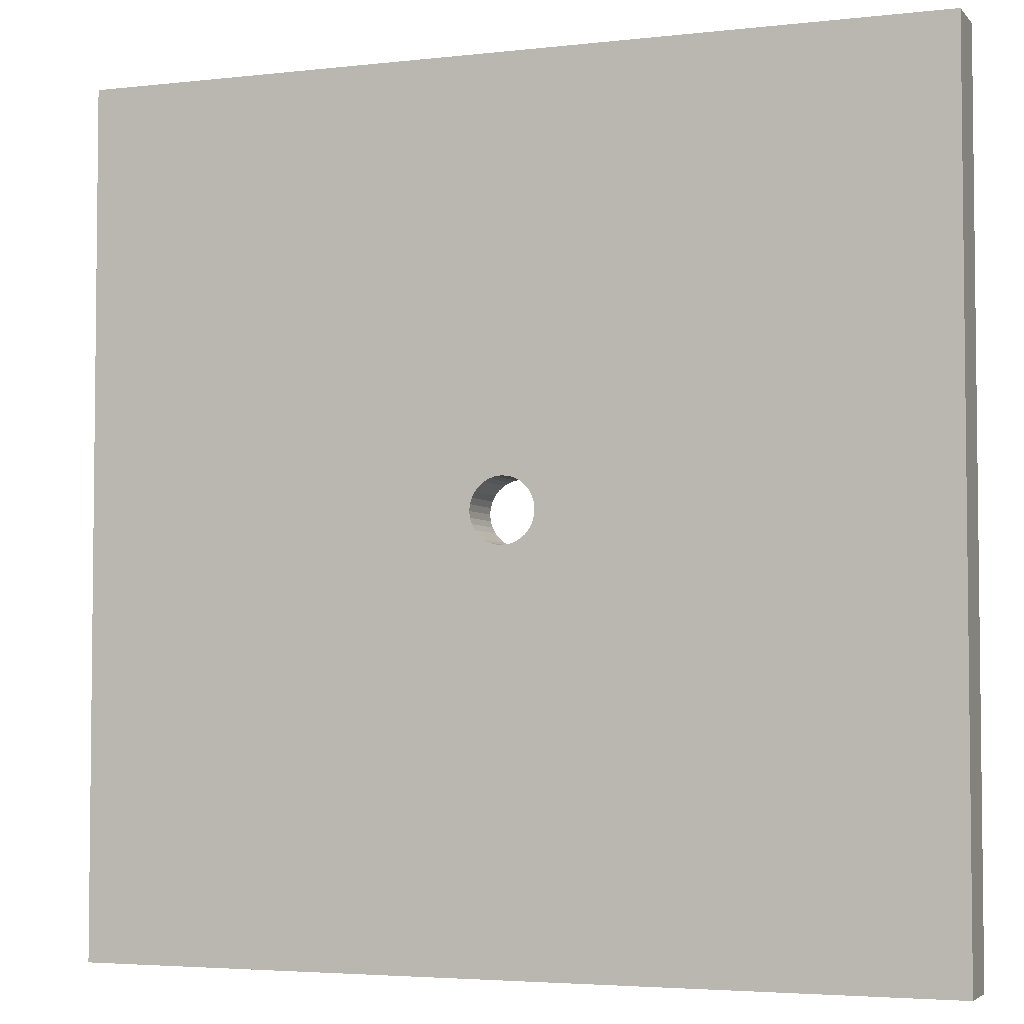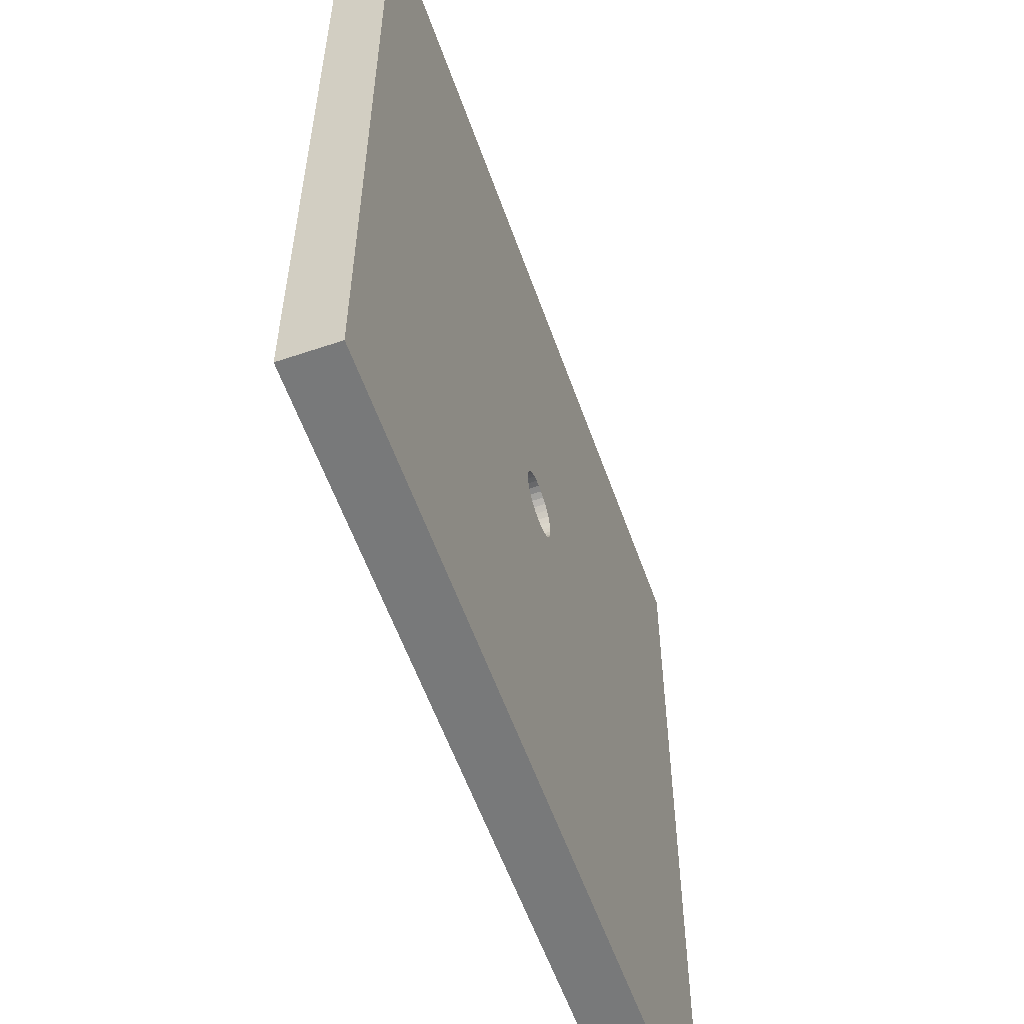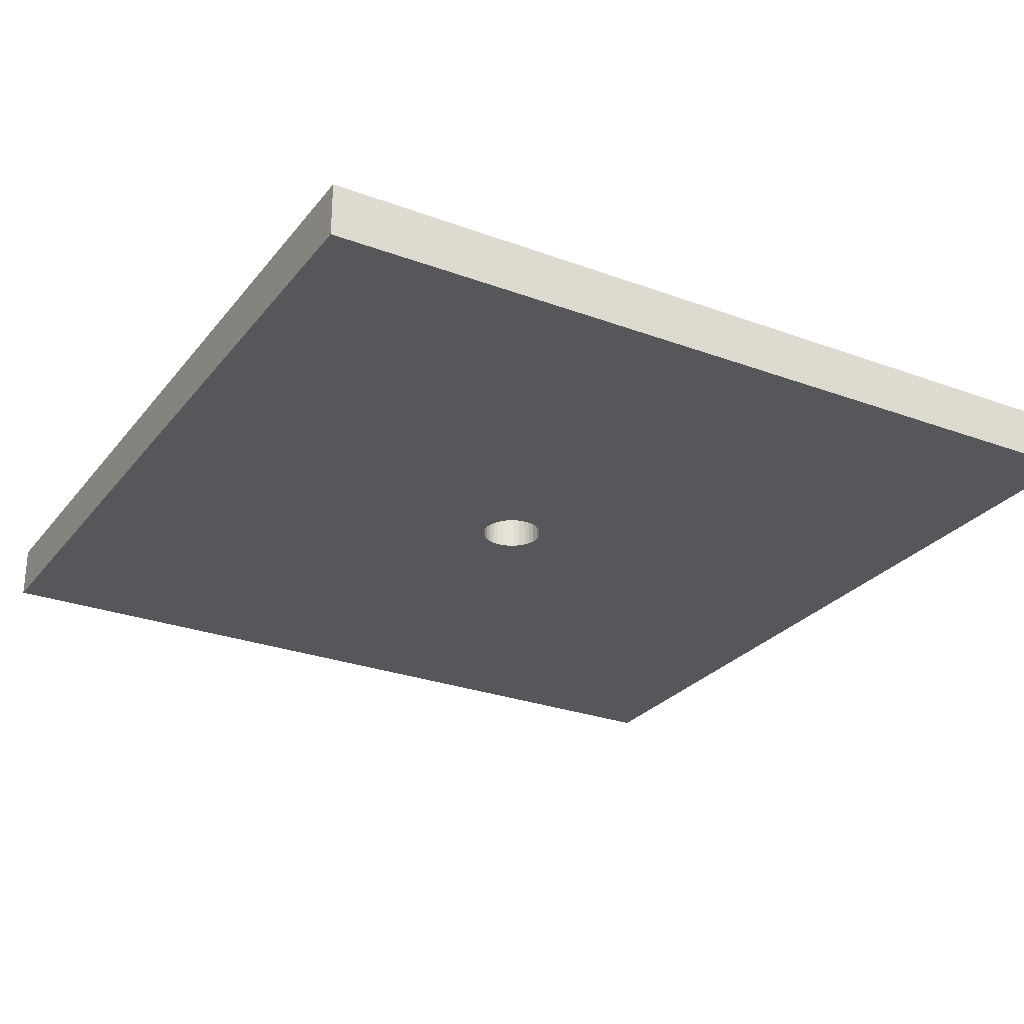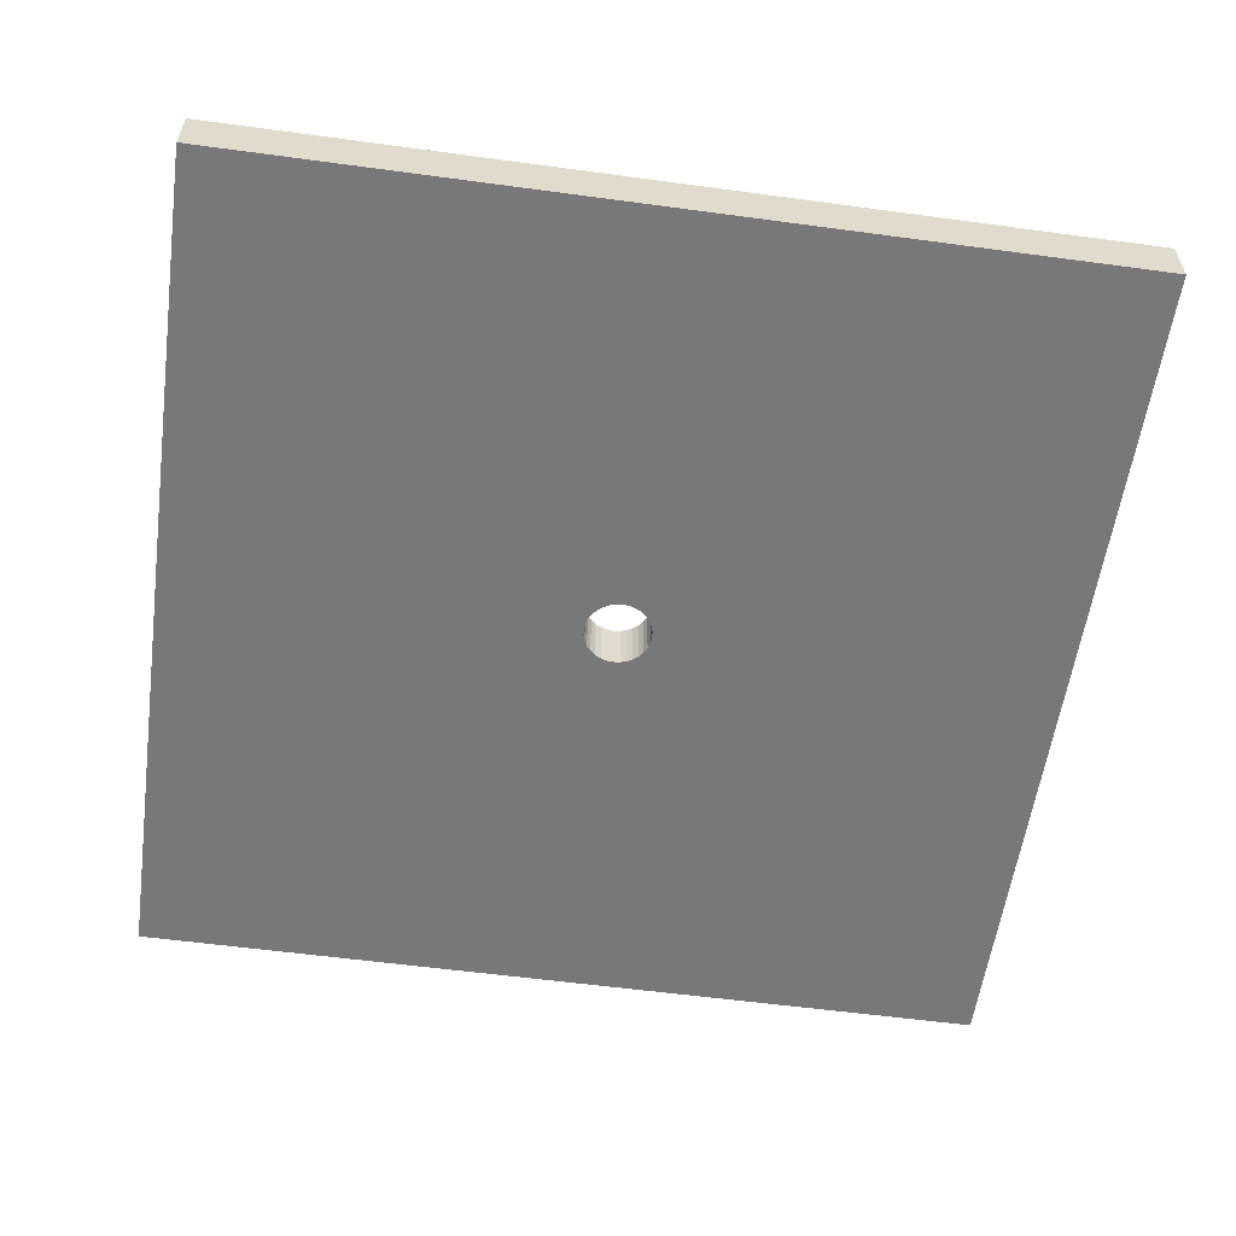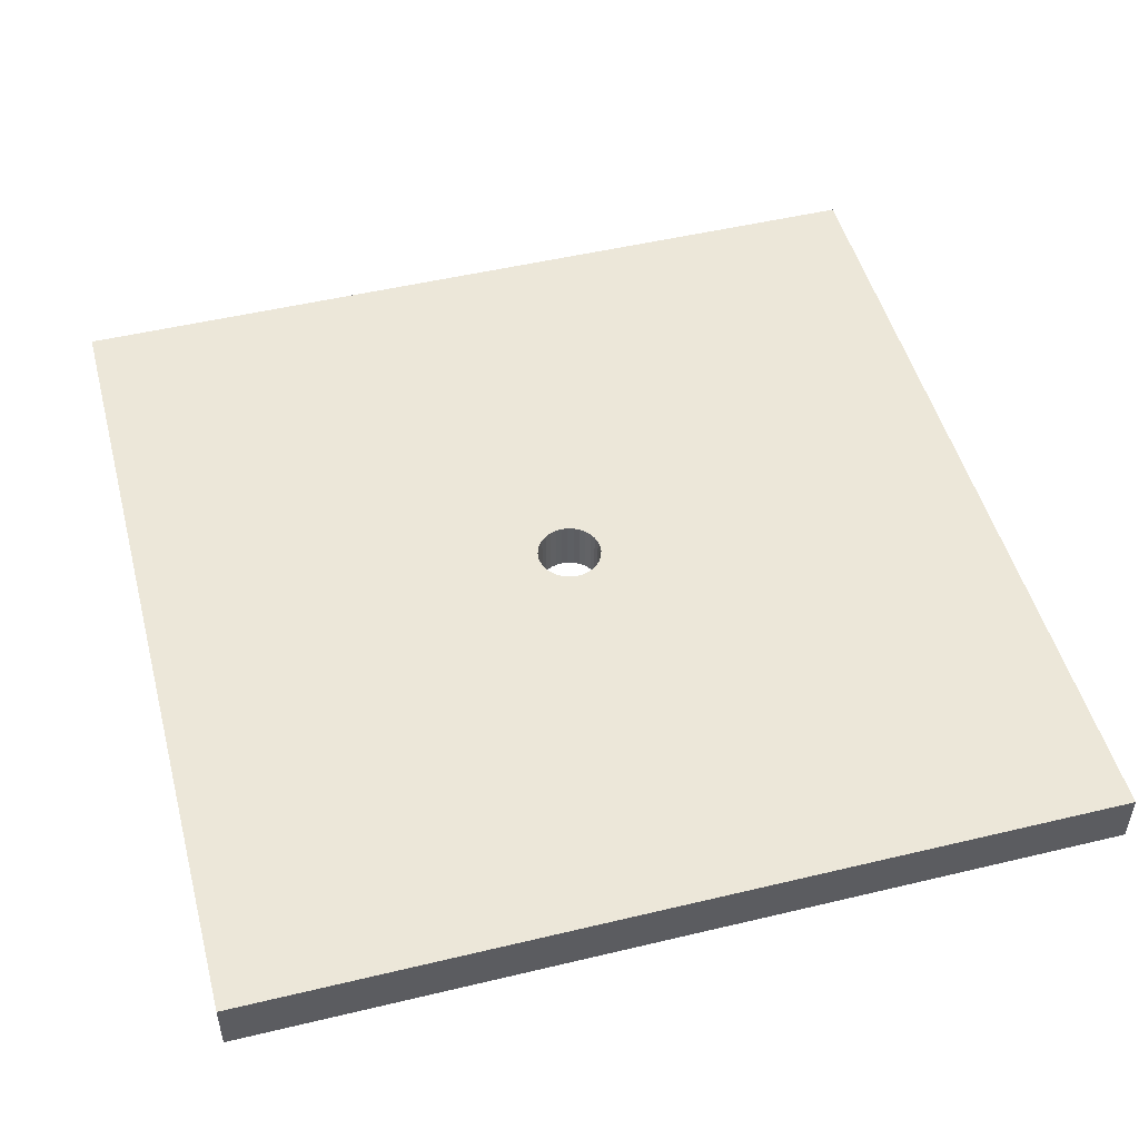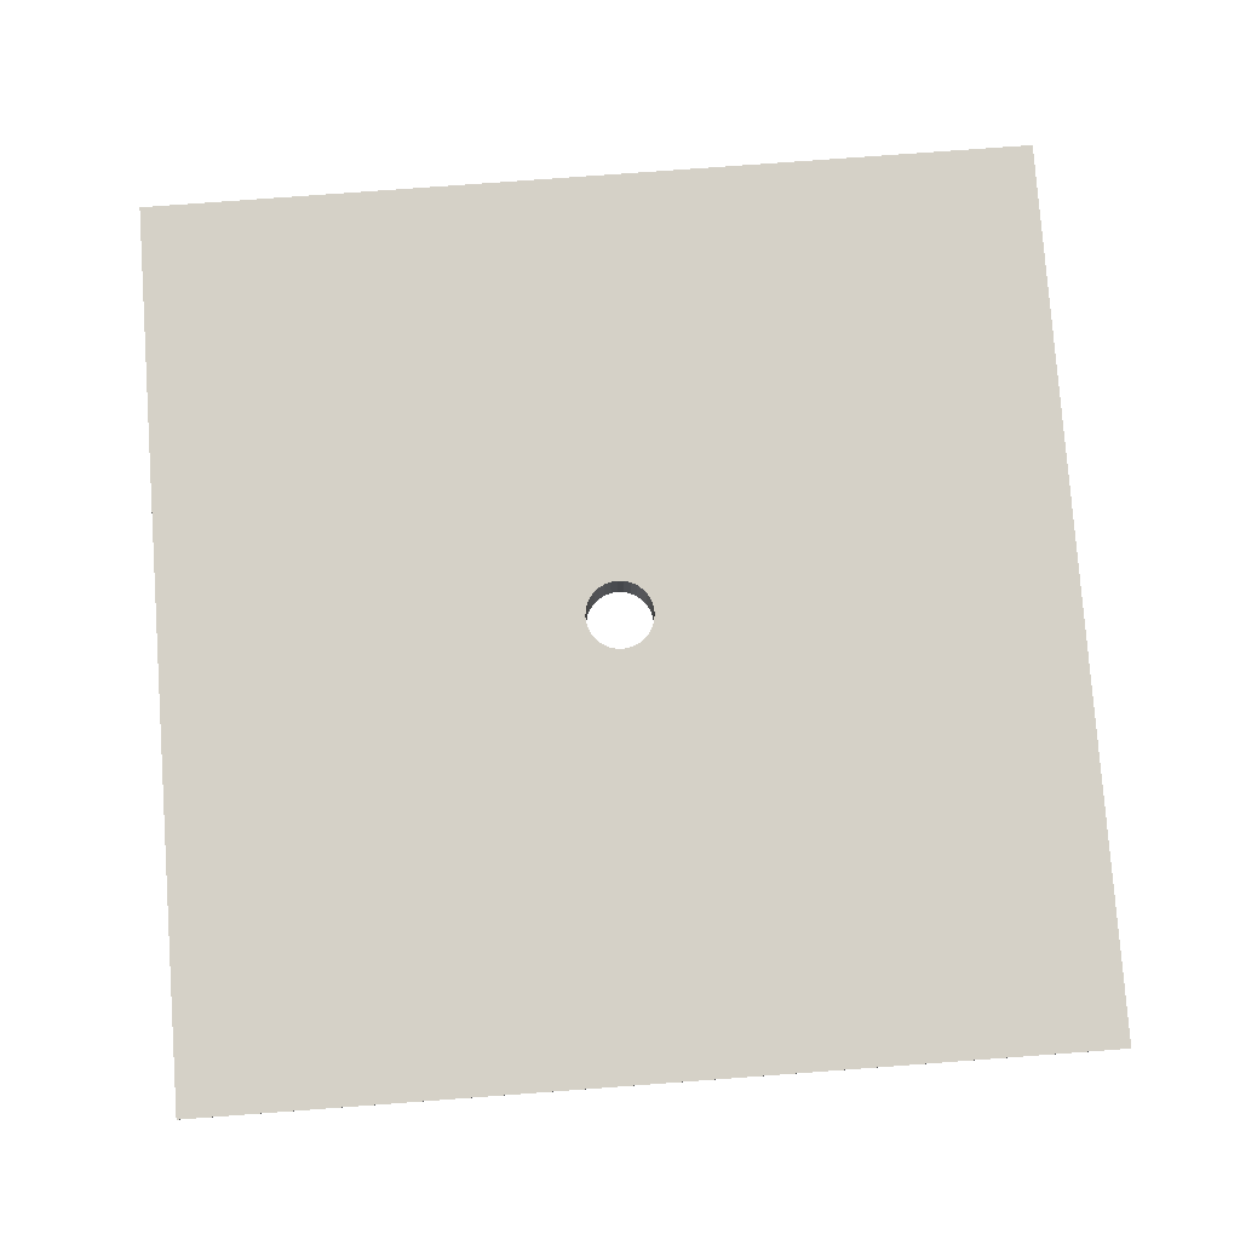
<metadata>
{"format":"obj","ext":"obj","renderer":"f3d","projection":"perspective","resolution":1024,"background":"white","views":[{"elev":-4.0,"azim":-159.3,"up":"+Y"},{"elev":-57.7,"azim":-70.6,"up":"+Y"},{"elev":-27.2,"azim":-119.8,"up":"+Z"},{"elev":-57.3,"azim":82.0,"up":"+Z"},{"elev":49.7,"azim":165.2,"up":"+Z"},{"elev":79.4,"azim":-4.2,"up":"+Z"}]}
</metadata>
<code>
v -0.4 -0.4 -0.025
v -0.02772 -0.01148 -0.025
v -0.02942 -0.005853 -0.025
v -0.01148 -0.02772 -0.025
v -0.005853 -0.02942 -0.025
v -0.02121 -0.02121 -0.025
v -0.02494 -0.01667 -0.025
v -0.01667 -0.02494 -0.025
v -0.4 -0.4 0.025
v -0.02772 -0.01148 0.025
v -0.02942 -0.005853 0.025
v -0.01148 -0.02772 0.025
v -0.005853 -0.02942 0.025
v -0.02121 -0.02121 0.025
v -0.02494 -0.01667 0.025
v -0.01667 -0.02494 0.025
v -0.4 0.4 -0.025
v -0.03 0 -0.025
v -0.02942 0.005853 -0.025
v -0.02772 0.01148 -0.025
v -0.02494 0.01667 -0.025
v -0.02121 0.02121 -0.025
v -0.01667 0.02494 -0.025
v -0.01148 0.02772 -0.025
v -0.005853 0.02942 -0.025
v -0.4 0.4 0.025
v -0.03 0 0.025
v -0.02942 0.005853 0.025
v -0.02772 0.01148 0.025
v -0.02494 0.01667 0.025
v -0.02121 0.02121 0.025
v -0.01667 0.02494 0.025
v -0.01148 0.02772 0.025
v -0.005853 0.02942 0.025
v -0 -0.03 -0.025
v 0.005853 -0.02942 -0.025
v 0.01148 -0.02772 -0.025
v 0.01667 -0.02494 -0.025
v 0.02121 -0.02121 -0.025
v 0.02494 -0.01667 -0.025
v 0.02772 -0.01148 -0.025
v 0.02942 -0.005853 -0.025
v 0.4 -0.4 -0.025
v -0 -0.03 0.025
v 0.005853 -0.02942 0.025
v 0.01148 -0.02772 0.025
v 0.01667 -0.02494 0.025
v 0.02121 -0.02121 0.025
v 0.02494 -0.01667 0.025
v 0.02772 -0.01148 0.025
v 0.02942 -0.005853 0.025
v 0.4 -0.4 0.025
v 0.01667 0.02494 -0.025
v 0.02494 0.01667 -0.025
v 0.02121 0.02121 -0.025
v 0 0.03 -0.025
v 0.005853 0.02942 -0.025
v 0.01148 0.02772 -0.025
v 0.03 0 -0.025
v 0.02942 0.005853 -0.025
v 0.02772 0.01148 -0.025
v 0.4 0.4 -0.025
v 0.01667 0.02494 0.025
v 0.02494 0.01667 0.025
v 0.02121 0.02121 0.025
v 0 0.03 0.025
v 0.005853 0.02942 0.025
v 0.01148 0.02772 0.025
v 0.03 0 0.025
v 0.02942 0.005853 0.025
v 0.02772 0.01148 0.025
v 0.4 0.4 0.025
f 38 39 43
f 44 13 52
f 13 12 52
f 12 16 52
f 9 43 52
f 43 62 52
f 61 54 43
f 60 61 43
f 59 60 43
f 42 59 43
f 41 42 43
f 41 43 40
f 43 39 40
f 45 44 52
f 7 1 17
f 26 72 17
f 68 63 26
f 67 68 26
f 66 67 26
f 34 66 26
f 33 34 26
f 32 33 26
f 31 32 26
f 30 31 26
f 30 26 9
f 23 17 62
f 53 58 62
f 72 52 62
f 63 72 26
f 71 72 64
f 71 70 72
f 70 69 72
f 69 51 72
f 51 50 72
f 50 49 72
f 72 65 64
f 63 65 72
f 54 62 43
f 62 17 72
f 38 43 1
f 58 57 62
f 57 56 62
f 56 25 62
f 25 24 62
f 24 23 62
f 54 55 62
f 55 53 62
f 49 52 72
f 49 48 52
f 48 47 52
f 47 46 52
f 46 45 52
f 9 14 15
f 20 17 21
f 20 19 17
f 19 18 17
f 18 3 17
f 3 2 17
f 2 7 17
f 17 1 26
f 16 14 9
f 1 43 9
f 29 30 9
f 28 29 9
f 27 28 9
f 11 27 9
f 10 11 9
f 10 9 15
f 9 26 1
f 16 9 52
f 23 22 17
f 35 36 1
f 36 37 1
f 5 35 1
f 4 5 1
f 37 38 1
f 7 6 1
f 6 8 1
f 8 4 1
f 17 22 21
f 14 8 6
f 15 6 7
f 59 51 69
f 7 10 15
f 13 35 5
f 12 5 4
f 16 4 8
f 64 55 54
f 65 53 55
f 67 56 57
f 2 11 10
f 68 57 58
f 63 58 53
f 69 60 59
f 70 61 60
f 71 54 61
f 27 3 18
f 11 2 3
f 53 65 63
f 55 64 65
f 56 67 66
f 10 7 2
f 54 71 64
f 61 70 71
f 60 69 70
f 58 63 68
f 57 68 67
f 24 34 33
f 46 38 37
f 45 37 36
f 44 36 35
f 28 18 19
f 29 19 20
f 30 20 21
f 22 31 21
f 32 22 23
f 25 66 34
f 47 39 38
f 23 33 32
f 22 32 31
f 21 31 30
f 20 30 29
f 19 29 28
f 18 28 27
f 33 23 24
f 34 24 25
f 40 48 49
f 4 16 12
f 5 12 13
f 35 13 44
f 6 15 14
f 8 14 16
f 66 25 56
f 42 50 51
f 41 49 50
f 3 27 11
f 39 47 48
f 38 46 47
f 37 45 46
f 36 44 45
f 51 59 42
f 50 42 41
f 49 41 40
f 39 48 40

</code>
